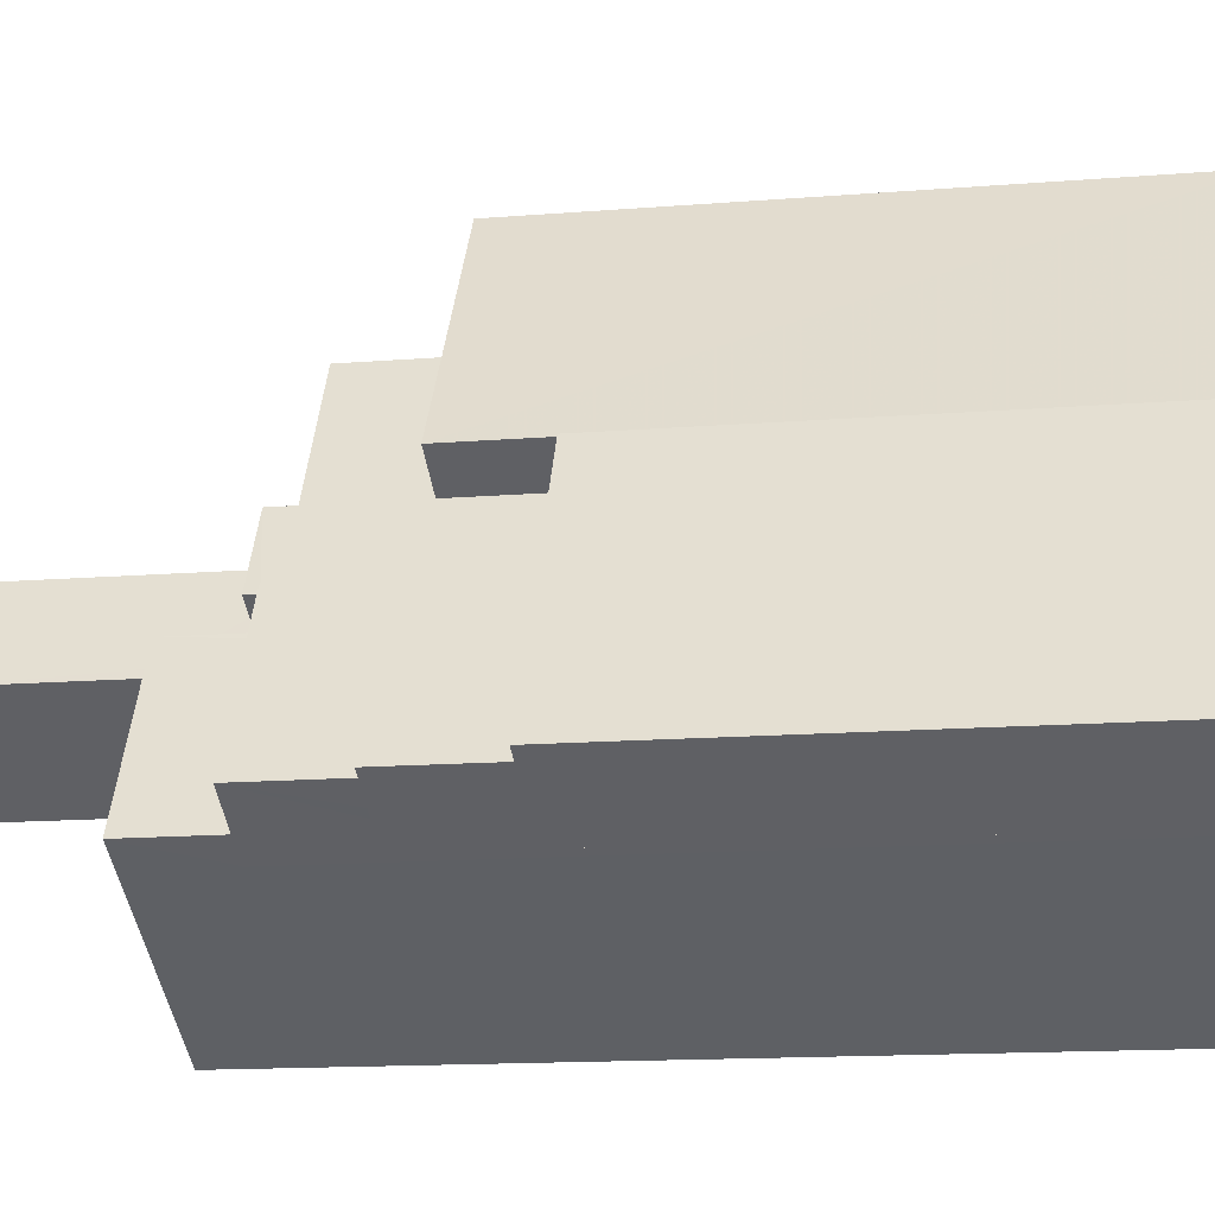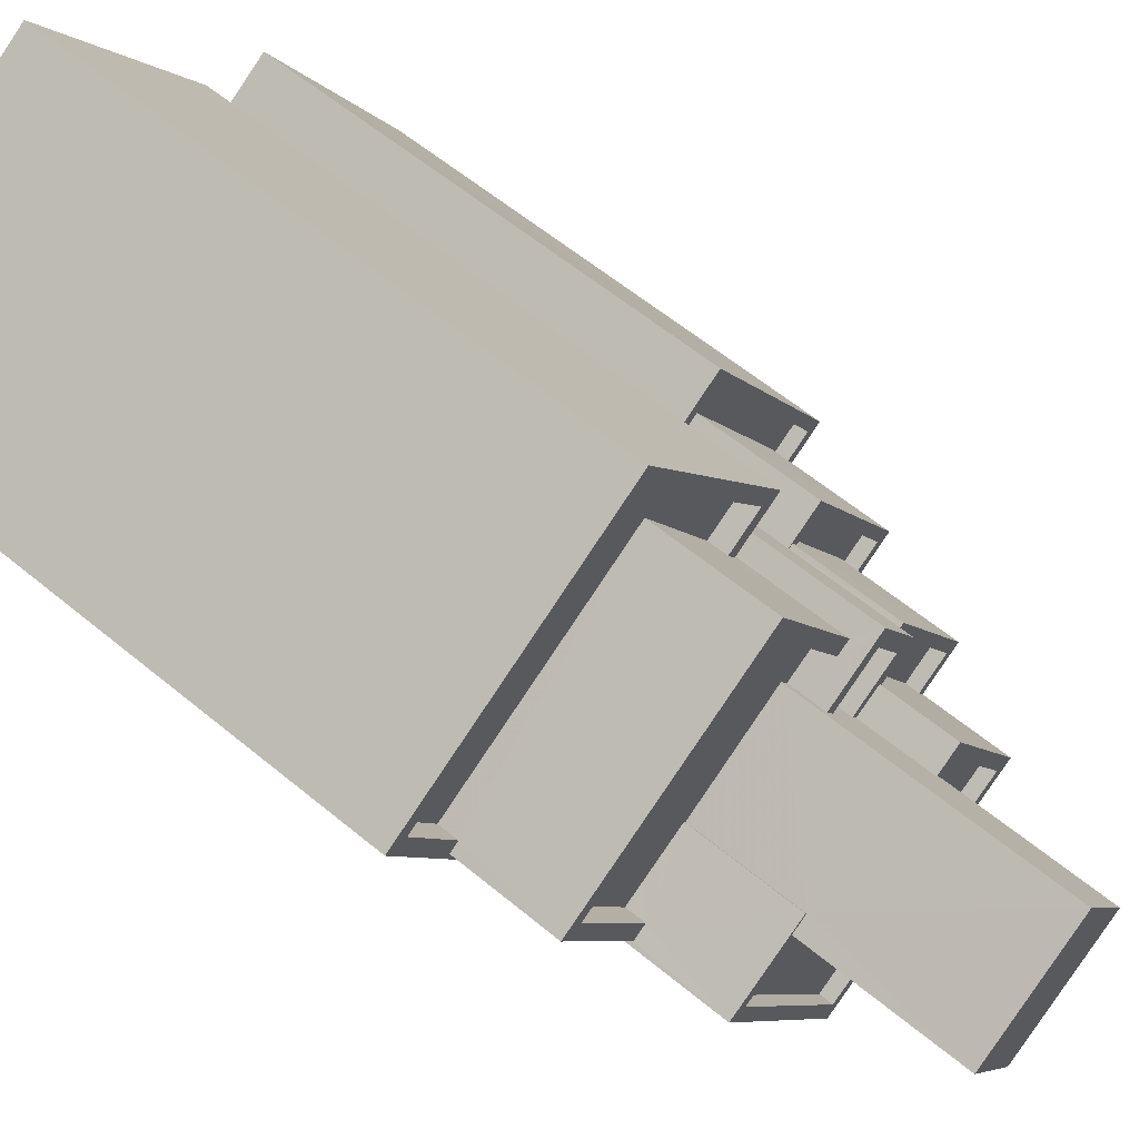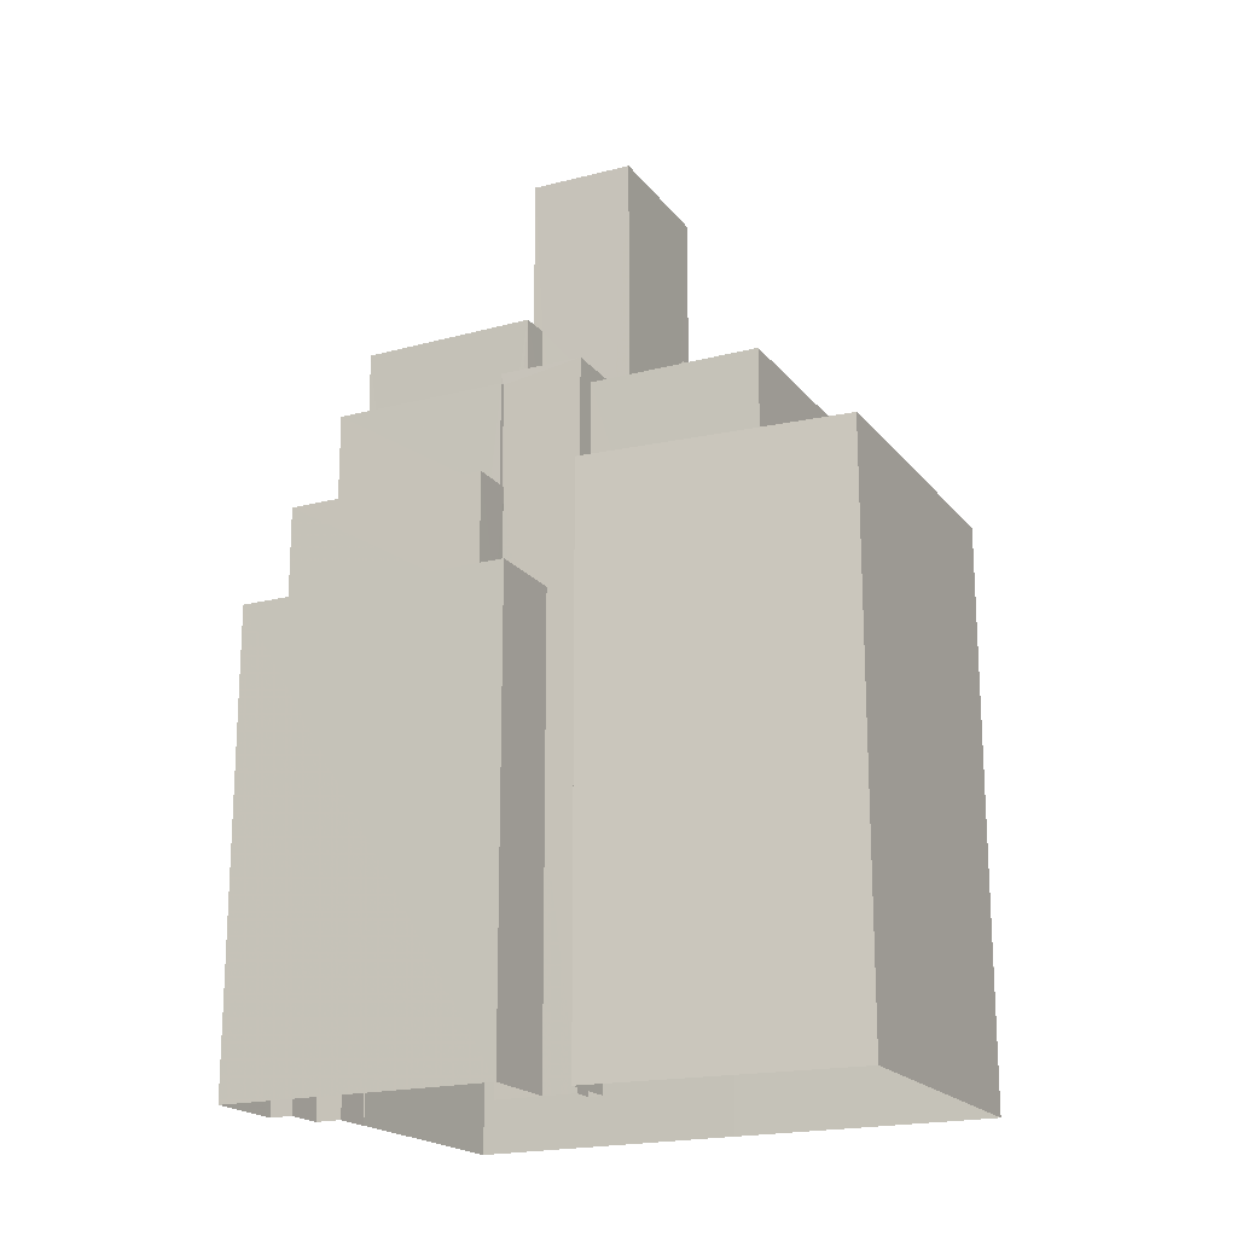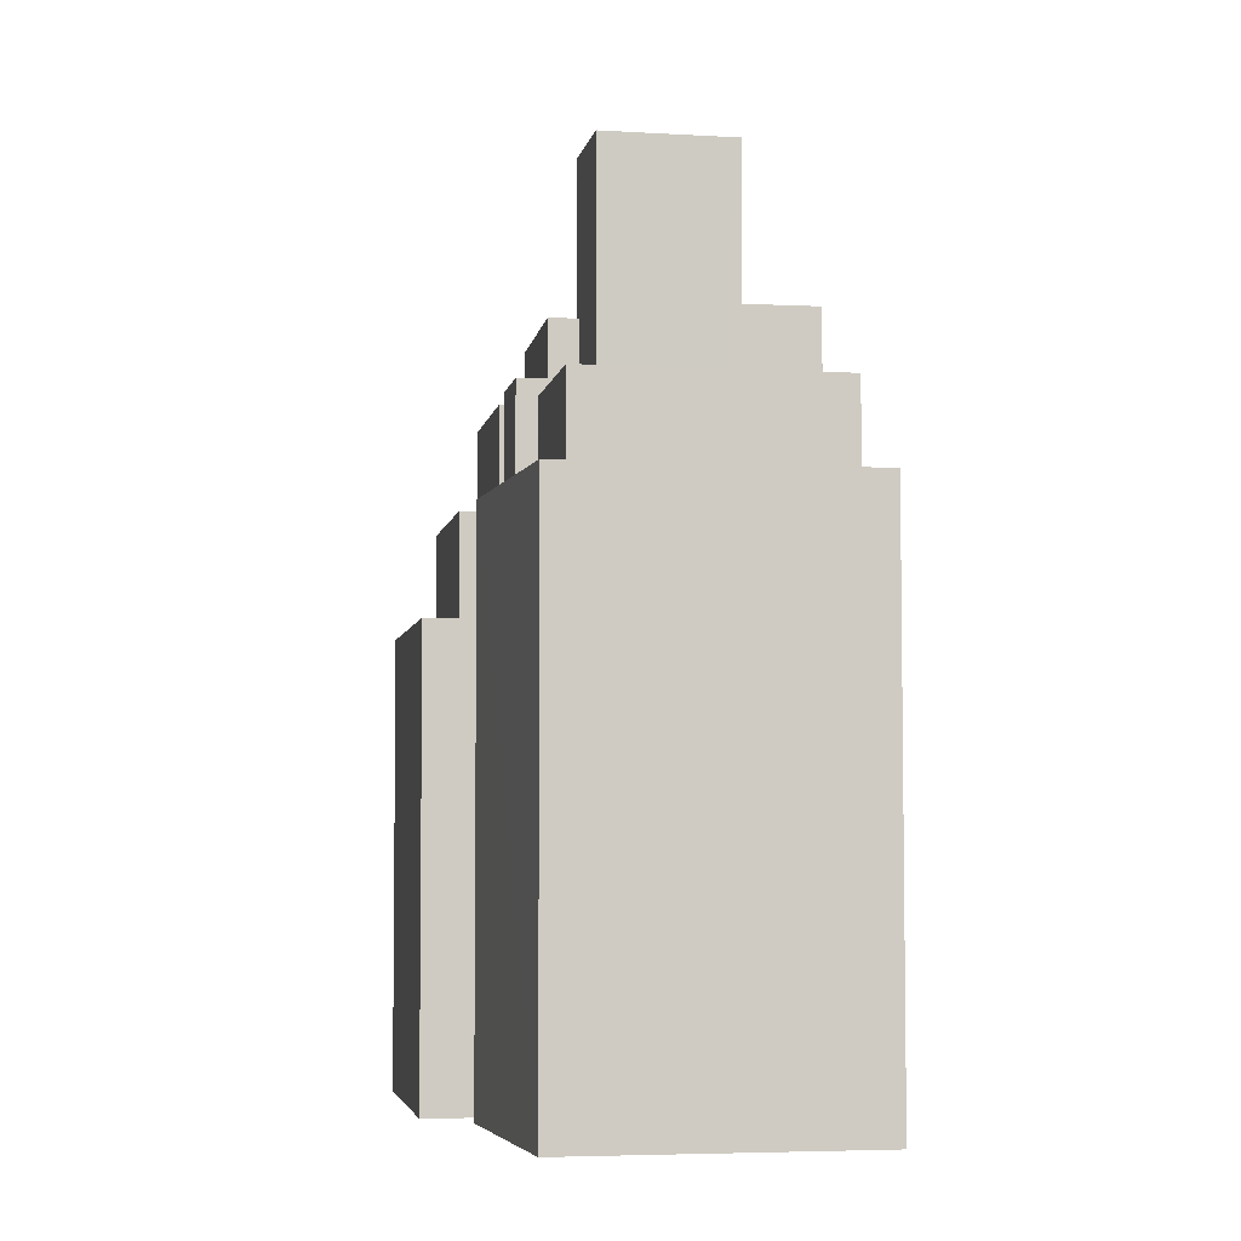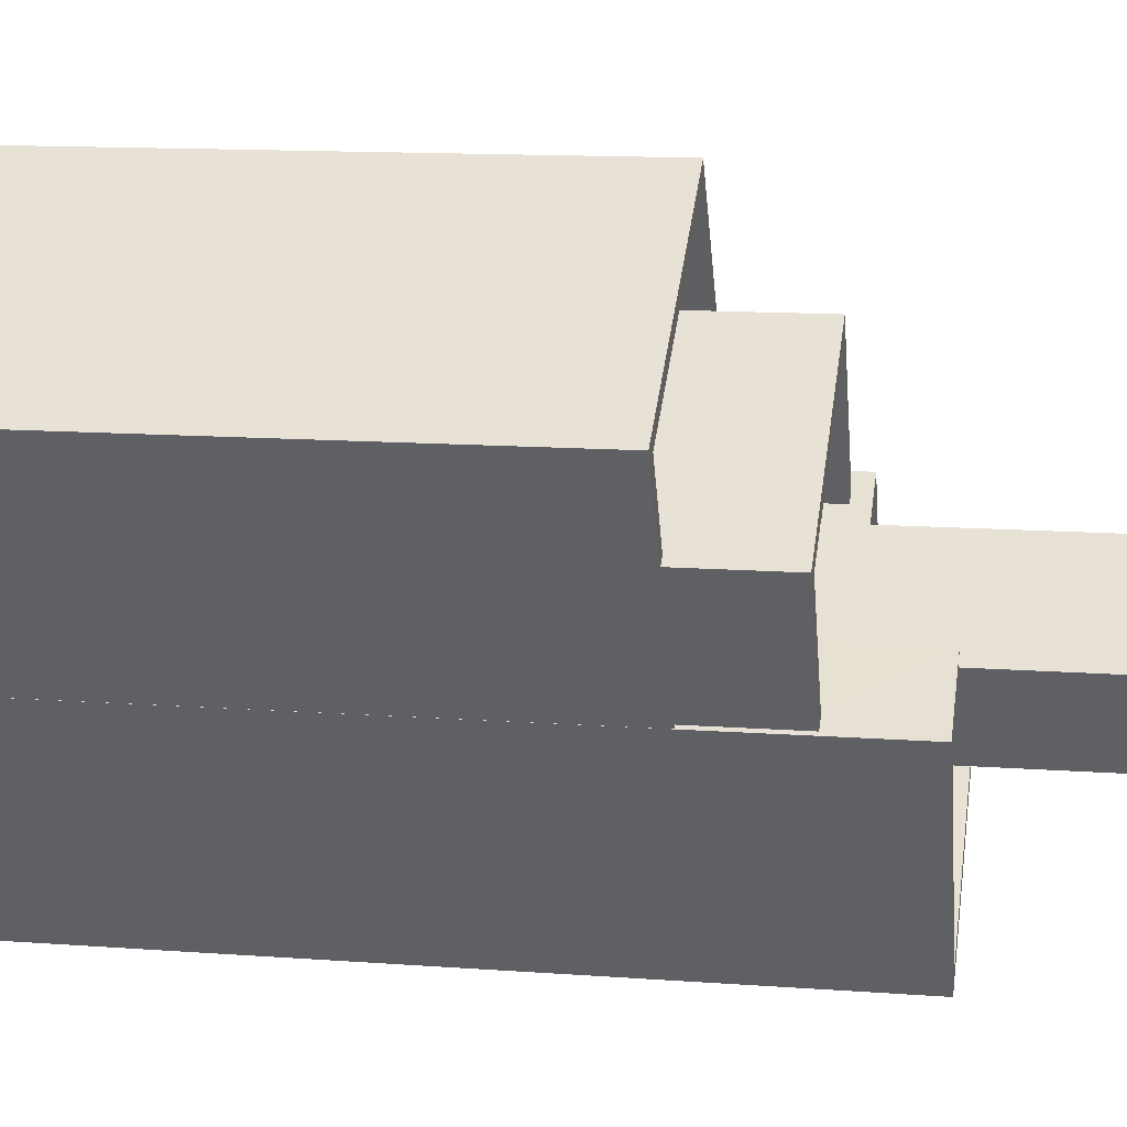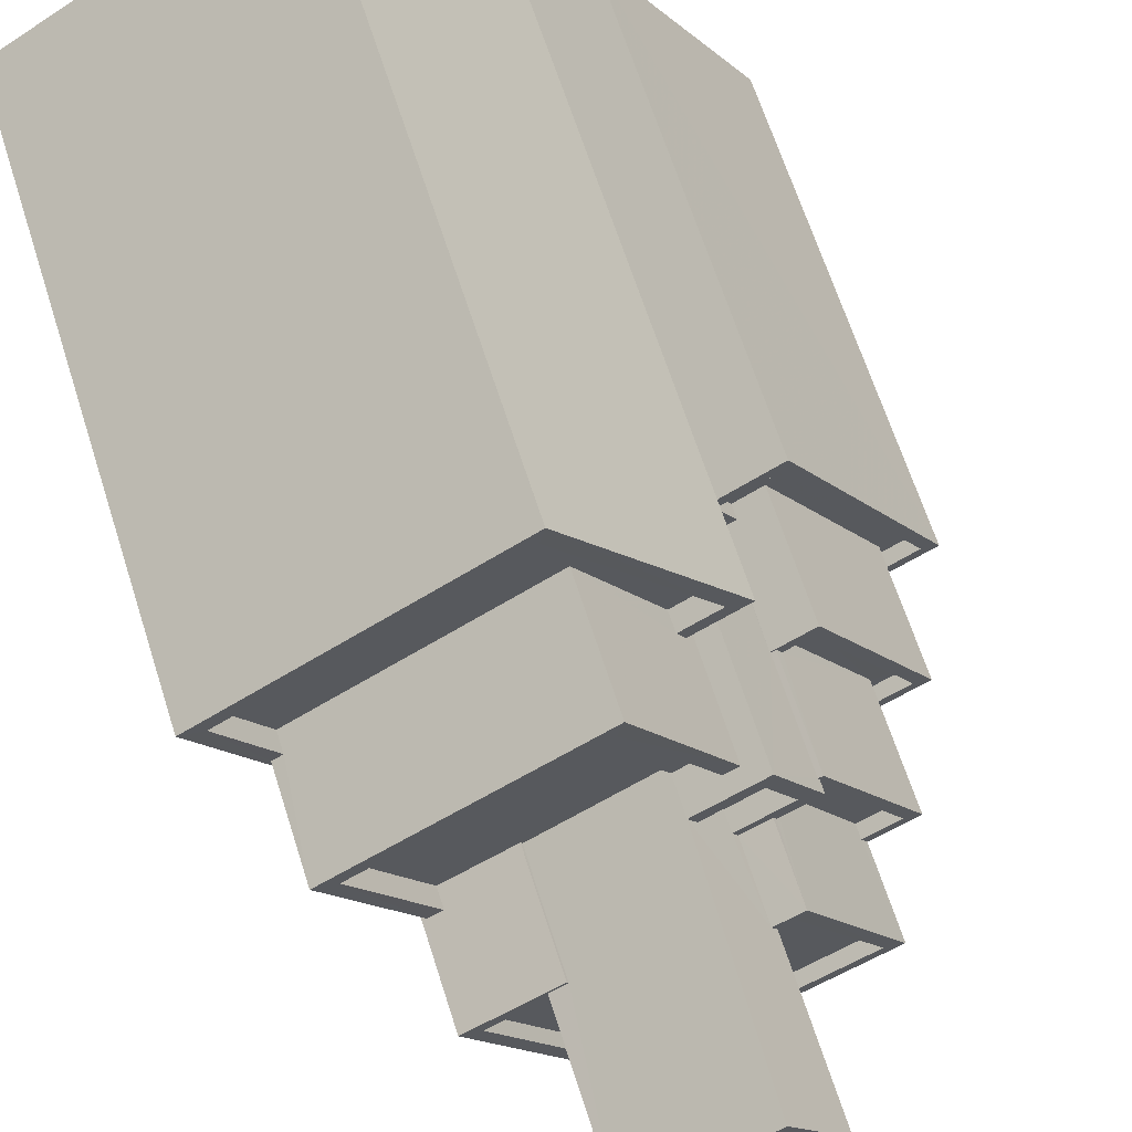
<metadata>
{"format":"obj","ext":"obj","renderer":"f3d","projection":"perspective","resolution":1024,"background":"white","views":[{"elev":-13.7,"azim":100.5,"up":"+Y"},{"elev":59.1,"azim":-49.4,"up":"+Y"},{"elev":-19.4,"azim":147.4,"up":"+Z"},{"elev":-4.8,"azim":-158.8,"up":"+Z"},{"elev":13.0,"azim":-80.3,"up":"+Y"},{"elev":64.9,"azim":-17.6,"up":"+Y"}]}
</metadata>
<code>
v -8910 -3.67e+04 12.69
v -8909 -3.67e+04 12.69
v -8906 -3.671e+04 12.68
v -8907 -3.671e+04 12.68
v -8908 -3.671e+04 12.68
v -8912 -3.67e+04 12.69
v -8915 -3.669e+04 12.69
v -8911 -3.67e+04 12.69
v -8922 -3.67e+04 12.69
v -8911 -3.67e+04 12.69
v -8915 -3.671e+04 12.69
v -8918 -3.67e+04 12.69
v -8918 -3.67e+04 12.69
v -8909 -3.671e+04 12.68
v -8909 -3.671e+04 12.68
v -8910 -3.67e+04 12.69
v -8912 -3.67e+04 12.69
v -8912 -3.67e+04 12.69
v -8910 -3.671e+04 12.68
v -8910 -3.671e+04 12.68
v -8911 -3.67e+04 24.22
v -8910 -3.67e+04 24.22
v -8910 -3.67e+04 24.22
v -8909 -3.67e+04 24.22
v -8906 -3.671e+04 24.21
v -8907 -3.671e+04 24.21
v -8907 -3.671e+04 24.21
v -8907 -3.671e+04 24.21
v -8908 -3.671e+04 24.56
v -8907 -3.671e+04 24.56
v -8907 -3.671e+04 24.56
v -8910 -3.67e+04 24.57
v -8911 -3.67e+04 24.57
v -8911 -3.67e+04 24.57
v -8909 -3.67e+04 24.57
v -8906 -3.671e+04 24.56
v -8906 -3.671e+04 24.56
v -8907 -3.671e+04 24.56
v -8910 -3.67e+04 24.57
v -8909 -3.67e+04 24.57
v -8909 -3.671e+04 27.32
v -8908 -3.671e+04 27.32
v -8909 -3.671e+04 27.32
v -8907 -3.671e+04 27.32
v -8907 -3.671e+04 27.32
v -8910 -3.67e+04 27.32
v -8910 -3.67e+04 27.32
v -8910 -3.67e+04 27.32
v -8910 -3.67e+04 27.32
v -8909 -3.671e+04 27.32
v -8910 -3.67e+04 27.32
v -8910 -3.67e+04 27.32
v -8910 -3.67e+04 26.97
v -8910 -3.67e+04 26.97
v -8908 -3.671e+04 26.97
v -8907 -3.671e+04 26.97
v -8908 -3.671e+04 26.97
v -8909 -3.671e+04 26.97
v -8910 -3.671e+04 30
v -8909 -3.671e+04 30
v -8910 -3.671e+04 30
v -8908 -3.671e+04 30
v -8911 -3.67e+04 30
v -8911 -3.67e+04 30
v -8910 -3.67e+04 30
v -8908 -3.671e+04 30
v -8910 -3.67e+04 30
v -8910 -3.67e+04 30
v -8910 -3.67e+04 30
v -8909 -3.671e+04 30
v -8911 -3.67e+04 29.65
v -8908 -3.671e+04 29.65
v -8910 -3.67e+04 29.65
v -8909 -3.671e+04 29.65
v -8911 -3.67e+04 30.31
v -8911 -3.67e+04 30.31
v -8911 -3.67e+04 30.31
v -8912 -3.67e+04 30.31
v -8912 -3.67e+04 30.31
v -8910 -3.67e+04 30.31
v -8913 -3.67e+04 30.31
v -8912 -3.67e+04 30.31
v -8913 -3.67e+04 30.31
v -8912 -3.67e+04 30.31
v -8912 -3.67e+04 29.81
v -8913 -3.67e+04 29.81
v -8913 -3.67e+04 29.81
v -8912 -3.67e+04 29.81
v -8912 -3.67e+04 29.81
v -8912 -3.67e+04 29.81
v -8911 -3.67e+04 29.81
v -8911 -3.67e+04 29.81
v -8912 -3.67e+04 29.81
v -8913 -3.67e+04 29.81
v -8920 -3.67e+04 29.38
v -8918 -3.67e+04 29.38
v -8916 -3.67e+04 29.38
v -8914 -3.67e+04 29.38
v -8913 -3.67e+04 29.37
v -8912 -3.67e+04 29.37
v -8913 -3.67e+04 29.37
v -8916 -3.67e+04 29.38
v -8918 -3.67e+04 29.88
v -8920 -3.67e+04 29.88
v -8920 -3.67e+04 29.88
v -8914 -3.67e+04 29.88
v -8914 -3.67e+04 29.88
v -8912 -3.67e+04 29.87
v -8918 -3.67e+04 29.88
v -8912 -3.67e+04 29.87
v -8913 -3.67e+04 29.87
v -8913 -3.67e+04 29.87
v -8912 -3.67e+04 29.87
v -8912 -3.67e+04 29.87
v -8912 -3.67e+04 29.87
v -8911 -3.67e+04 29.87
v -8912 -3.67e+04 26.8
v -8911 -3.67e+04 26.8
v -8914 -3.67e+04 26.8
v -8920 -3.67e+04 26.8
v -8921 -3.67e+04 26.8
v -8915 -3.67e+04 26.8
v -8911 -3.67e+04 27.3
v -8912 -3.67e+04 27.3
v -8912 -3.67e+04 27.3
v -8918 -3.67e+04 27.3
v -8918 -3.67e+04 27.3
v -8920 -3.67e+04 27.3
v -8911 -3.67e+04 27.3
v -8922 -3.67e+04 27.31
v -8915 -3.669e+04 27.3
v -8921 -3.67e+04 27.3
v -8920 -3.67e+04 27.3
v -8915 -3.67e+04 27.3
v -8912 -3.67e+04 36.36
v -8916 -3.67e+04 36.36
v -8915 -3.671e+04 36.36
v -8913 -3.67e+04 36.36
v -8912 -3.67e+04 31.87
v -8915 -3.671e+04 31.87
v -8910 -3.671e+04 31.87
v -8916 -3.67e+04 31.87
v -8918 -3.67e+04 31.87
v -8915 -3.671e+04 31.87
v -8915 -3.671e+04 31.87
v -8912 -3.67e+04 32.22
v -8911 -3.67e+04 32.22
v -8912 -3.67e+04 32.22
v -8909 -3.671e+04 32.22
v -8910 -3.671e+04 32.22
v -8916 -3.67e+04 32.22
v -8918 -3.67e+04 32.22
v -8916 -3.67e+04 32.22
v -8916 -3.67e+04 32.22
v -8915 -3.671e+04 32.22
v -8918 -3.67e+04 32.22
v -8915 -3.671e+04 32.22
v -8912 -3.67e+04 32.22
v -8916 -3.67e+04 32.22
v -8915 -3.671e+04 32.22
f 1 2 3
f 3 4 5
f 6 7 8
f 6 9 7
f 2 1 10
f 11 12 13
f 14 5 15
f 16 17 18
f 6 13 9
f 19 14 20
f 11 13 19
f 16 1 14
f 17 13 6
f 1 3 5
f 5 14 1
f 16 13 17
f 19 16 14
f 16 19 13
f 21 22 23
f 21 23 24
f 23 25 24
f 26 27 28
f 28 27 25
f 23 28 25
f 29 30 31
f 32 33 34
f 35 34 33
f 30 36 37
f 38 29 31
f 35 37 36
f 32 39 33
f 37 35 40
f 30 37 31
f 33 40 35
f 41 42 43
f 41 44 45
f 46 47 48
f 48 47 49
f 45 44 49
f 43 42 50
f 47 51 52
f 52 45 49
f 42 41 45
f 47 52 49
f 53 54 55
f 53 55 56
f 55 57 56
f 55 58 57
f 59 60 61
f 59 62 60
f 63 64 65
f 66 62 67
f 68 67 69
f 63 65 68
f 70 60 66
f 65 66 67
f 60 62 66
f 68 65 67
f 71 72 73
f 71 74 72
f 75 76 77
f 78 79 75
f 76 80 77
f 81 82 83
f 82 80 84
f 83 82 84
f 78 75 77
f 77 80 82
f 85 86 87
f 88 85 87
f 89 90 91
f 89 91 92
f 91 93 92
f 91 94 93
f 95 96 97
f 95 97 98
f 98 99 100
f 100 99 101
f 97 102 99
f 97 99 98
f 103 104 105
f 105 104 106
f 106 107 108
f 104 103 109
f 108 107 110
f 104 107 106
f 111 112 113
f 114 113 115
f 115 113 116
f 113 112 116
f 117 118 119
f 120 119 121
f 121 119 122
f 119 118 122
f 123 124 125
f 126 127 128
f 125 129 123
f 130 126 128
f 123 129 131
f 132 128 133
f 130 132 131
f 134 123 131
f 132 134 131
f 130 128 132
f 135 136 137
f 135 138 136
f 139 140 141
f 142 143 144
f 140 144 145
f 141 140 145
f 144 143 145
f 146 147 148
f 149 147 150
f 151 152 153
f 154 151 153
f 149 150 155
f 155 156 152
f 157 146 158
f 146 148 158
f 159 153 156
f 160 156 155
f 150 160 155
f 150 147 146
f 153 152 156
f 40 33 21
f 24 40 21
f 37 24 25
f 37 40 24
f 27 37 25
f 27 31 37
f 26 31 27
f 26 38 31
f 39 21 33
f 39 22 21
f 36 3 2
f 35 36 2
f 36 30 4
f 3 36 4
f 5 4 30
f 29 5 30
f 10 35 2
f 10 34 35
f 32 34 10
f 1 32 10
f 26 28 38
f 5 29 15
f 28 44 38
f 15 29 41
f 29 44 41
f 38 44 29
f 14 15 41
f 43 14 41
f 39 49 23
f 49 39 48
f 48 32 16
f 22 39 23
f 16 32 1
f 39 32 48
f 23 49 44
f 28 23 44
f 54 53 52
f 51 54 52
f 45 52 53
f 56 45 53
f 45 56 57
f 42 45 57
f 42 57 58
f 50 42 58
f 58 55 50
f 14 43 20
f 55 62 50
f 20 43 59
f 43 62 59
f 50 62 43
f 19 20 59
f 61 19 59
f 55 51 62
f 62 51 67
f 55 54 51
f 67 51 47
f 46 69 67
f 47 46 67
f 71 73 65
f 64 71 65
f 66 73 72
f 66 65 73
f 74 66 72
f 74 70 66
f 80 68 69
f 84 80 69
f 84 48 18
f 18 48 16
f 46 48 69
f 84 69 48
f 100 101 110
f 17 108 18
f 101 83 110
f 18 108 84
f 110 83 84
f 108 110 84
f 63 80 76
f 63 68 80
f 114 86 85
f 86 114 81
f 81 114 82
f 89 115 90
f 82 115 89
f 114 115 82
f 77 89 92
f 77 82 89
f 93 78 77
f 92 93 77
f 117 119 124
f 6 125 17
f 119 106 124
f 17 125 108
f 124 106 108
f 125 124 108
f 119 133 106
f 106 133 105
f 119 120 133
f 105 133 128
f 90 116 91
f 90 115 116
f 94 116 112
f 94 91 116
f 128 103 105
f 128 127 103
f 109 95 104
f 109 96 95
f 107 95 98
f 107 104 95
f 85 88 113
f 114 85 113
f 110 107 98
f 100 110 98
f 113 88 87
f 111 113 87
f 133 121 132
f 133 120 121
f 134 121 122
f 134 132 121
f 123 134 122
f 118 123 122
f 117 123 118
f 117 124 123
f 9 131 7
f 9 130 131
f 7 129 8
f 7 131 129
f 6 8 129
f 125 6 129
f 126 9 13
f 126 130 9
f 153 136 154
f 136 138 154
f 154 99 102
f 154 138 99
f 142 144 159
f 144 137 159
f 159 136 153
f 159 137 136
f 101 99 83
f 94 112 93
f 99 138 83
f 112 78 93
f 78 148 79
f 138 135 148
f 86 111 87
f 148 135 158
f 111 81 112
f 148 81 83
f 86 81 111
f 138 148 83
f 81 78 112
f 81 148 78
f 144 157 137
f 137 157 135
f 144 140 157
f 135 157 158
f 60 149 61
f 19 61 11
f 11 61 155
f 61 149 155
f 12 155 152
f 12 11 155
f 151 97 109
f 151 109 152
f 152 126 12
f 12 126 13
f 103 127 126
f 109 97 96
f 109 103 152
f 103 126 152
f 154 97 151
f 154 102 97
f 79 148 147
f 75 79 147
f 64 63 76
f 70 71 64
f 70 74 71
f 76 75 147
f 60 70 149
f 149 64 147
f 147 64 76
f 70 64 149
f 150 139 141
f 150 146 139
f 150 141 145
f 160 150 145
f 160 145 143
f 156 160 143
f 159 156 143
f 142 159 143
f 140 139 146
f 157 140 146

</code>
